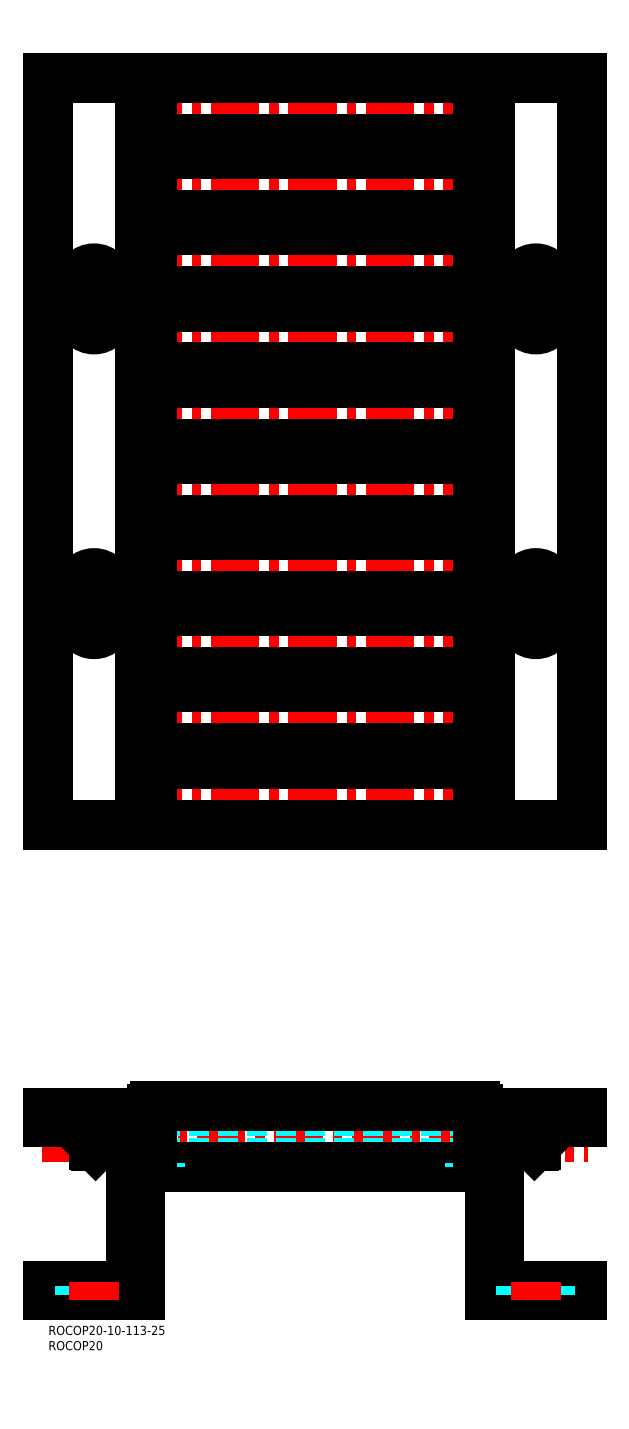
<metadata>
{"format":"dxf","ext":"dxf","renderer":"ezdxf+matplotlib","layout":"modelspace","background":"white","min_lineweight":24,"dpi":150}
</metadata>
<code>
0
SECTION
2
ENTITIES
0
INSERT
8
MSM_CONTINUOUS
2
*U6
10
0
20
0
30
0
0
INSERT
8
MSM_CONTINUOUS
2
*U7
10
0
20
0
30
0
0
LINE
8
MSM_CENTER
10
-2
20
62
30
0
11
177
21
62
31
0
0
LINE
8
MSM_DASHED
10
36.7
20
53.5
30
0
11
138.3
21
53.5
31
0
0
LINE
8
MSM_DASHED
10
36.7
20
70.5
30
0
11
138.3
21
70.5
31
0
0
LINE
8
MSM_CONTINUOUS
10
35
20
52
30
0
11
140
21
52
31
0
0
LINE
8
MSM_CONTINUOUS
10
34
20
53
30
0
11
34
21
71
31
0
0
LINE
8
MSM_DASHED
10
36.7
20
52
30
0
11
36.7
21
53.5
31
0
0
LINE
8
MSM_CONTINUOUS
10
34
20
58.28
30
0
11
31
21
58.28
31
0
0
ARC
8
MSM_CONTINUOUS
10
35
20
71
30
0
40
1
50
90
51
180
0
LINE
8
MSM_DASHED
10
36.7
20
72
30
0
11
36.7
21
70.5
31
0
0
LINE
8
MSM_CONTINUOUS
10
-6.6e-15
20
10
30
0
11
30
21
10
31
0
0
LINE
8
MSM_CONTINUOUS
10
-6.6e-15
20
13
30
0
11
27
21
13
31
0
0
LINE
8
MSM_CONTINUOUS
10
-6.6e-15
20
67
30
0
11
27
21
67
31
0
0
LINE
8
MSM_CONTINUOUS
10
30
20
70
30
0
11
30
21
10
31
0
0
LINE
8
MSM_CONTINUOUS
10
-6.6e-15
20
13
30
0
11
-6.6e-15
21
10
31
0
0
LINE
8
MSM_CONTINUOUS
10
175
20
67
30
0
11
148
21
67
31
0
0
LINE
8
MSM_CONTINUOUS
10
175
20
10
30
0
11
145
21
10
31
0
0
LINE
8
MSM_CONTINUOUS
10
175
20
13
30
0
11
148
21
13
31
0
0
LINE
8
MSM_CONTINUOUS
10
145
20
70
30
0
11
145
21
10
31
0
0
LINE
8
MSM_CONTINUOUS
10
148
20
67
30
0
11
148
21
13
31
0
0
LINE
8
MSM_CONTINUOUS
10
175
20
13
30
0
11
175
21
10
31
0
0
LINE
8
MSM_CONTINUOUS
10
30
20
70
30
0
11
-6.6e-15
21
70
31
0
0
LINE
8
MSM_CONTINUOUS
10
-6.6e-15
20
70
30
0
11
-6.6e-15
21
67
31
0
0
LINE
8
MSM_CONTINUOUS
10
145
20
70
30
0
11
175
21
70
31
0
0
LINE
8
MSM_CONTINUOUS
10
175
20
70
30
0
11
175
21
67
31
0
0
LINE
8
MSM_CONTINUOUS
10
15
20
64.5
30
0
11
15
21
59.5
31
0
0
CIRCLE
8
MSM_CONTINUOUS
10
21
20
62
30
0
40
1.25
0
LINE
8
MSM_CONTINUOUS
10
160
20
64.5
30
0
11
160
21
59.5
31
0
0
CIRCLE
8
MSM_CONTINUOUS
10
154
20
62
30
0
40
1.25
0
LINE
8
MSM_CENTER
10
154
20
59.05
30
0
11
154
21
64.95
31
0
0
LINE
8
MSM_CENTER
10
21
20
59.05
30
0
11
21
21
64.95
31
0
0
LINE
8
MSM_DASHED
10
164.8
20
13
30
0
11
164.8
21
10
31
0
0
LINE
8
MSM_DASHED
10
155.2
20
13
30
0
11
155.2
21
10
31
0
0
LINE
8
MSM_DASHED
10
19.75
20
13
30
0
11
19.75
21
10
31
0
0
LINE
8
MSM_DASHED
10
10.25
20
13
30
0
11
10.25
21
10
31
0
0
LINE
8
MSM_CONTINUOUS
10
27
20
67
30
0
11
27
21
13
31
0
0
LINE
8
MSM_CONTINUOUS
10
159.5
20
65
30
0
11
148
21
65
31
0
0
LINE
8
MSM_CONTINUOUS
10
159.5
20
59
30
0
11
148
21
59
31
0
0
LINE
8
MSM_CONTINUOUS
10
15
20
59.5
30
0
11
15.5
21
59
31
0
0
LINE
8
MSM_CONTINUOUS
10
15
20
64.5
30
0
11
15.5
21
65
31
0
0
LINE
8
MSM_CONTINUOUS
10
160
20
59.5
30
0
11
159.5
21
59
31
0
0
LINE
8
MSM_CONTINUOUS
10
159.5
20
65
30
0
11
160
21
64.5
31
0
0
LINE
8
MSM_CONTINUOUS
10
27
20
65
30
0
11
15.5
21
65
31
0
0
LINE
8
MSM_CONTINUOUS
10
27
20
59
30
0
11
15.5
21
59
31
0
0
LINE
8
MSM_DASHED
10
27
20
65
30
0
11
30
21
65
31
0
0
LINE
8
MSM_DASHED
10
30
20
59
30
0
11
27
21
59
31
0
0
LINE
8
MSM_DASHED
10
145
20
65
30
0
11
148
21
65
31
0
0
LINE
8
MSM_DASHED
10
148
20
59
30
0
11
145
21
59
31
0
0
LINE
8
MSM_CONTINUOUS
10
141
20
71
30
0
11
141
21
53
31
0
0
LINE
8
MSM_DASHED
10
138.3
20
52
30
0
11
138.3
21
53.5
31
0
0
ARC
8
MSM_CONTINUOUS
10
140
20
71
30
0
40
1
50
0
51
90
0
LINE
8
MSM_DASHED
10
138.3
20
72
30
0
11
138.3
21
70.5
31
0
0
LINE
8
MSM_CONTINUOUS
10
30
20
164.5
30
0
11
30
21
409.5
31
0
0
LINE
8
MSM_CONTINUOUS
10
-6.6e-15
20
164.5
30
0
11
-6.6e-15
21
409.5
31
0
0
LINE
8
MSM_CONTINUOUS
10
145
20
164.5
30
0
11
145
21
409.5
31
0
0
LINE
8
MSM_CONTINUOUS
10
175
20
164.5
30
0
11
175
21
409.5
31
0
0
LINE
8
MSM_CONTINUOUS
10
175
20
164.5
30
0
11
145
21
164.5
31
0
0
LINE
8
MSM_CONTINUOUS
10
30
20
164.5
30
0
11
-6.6e-15
21
164.5
31
0
0
LINE
8
MSM_CONTINUOUS
10
175
20
409.5
30
0
11
145
21
409.5
31
0
0
LINE
8
MSM_CONTINUOUS
10
30
20
409.5
30
0
11
-6.6e-15
21
409.5
31
0
0
LINE
8
MSM_CENTER
10
9.05
20
237
30
0
11
20.95
21
237
31
0
0
LINE
8
MSM_CENTER
10
15
20
226
30
0
11
15
21
248
31
0
0
LINE
8
MSM_CONTINUOUS
10
10.25
20
231.7
30
0
11
10.25
21
242.2
31
0
0
LINE
8
MSM_CONTINUOUS
10
19.75
20
231.7
30
0
11
19.75
21
242.2
31
0
0
ARC
8
MSM_CONTINUOUS
10
15
20
242.2
30
0
40
4.75
50
0
51
180
0
ARC
8
MSM_CONTINUOUS
10
15
20
231.7
30
0
40
4.75
50
180
51
0
0
LINE
8
MSM_CENTER
10
9.05
20
337
30
0
11
20.95
21
337
31
0
0
LINE
8
MSM_CENTER
10
15
20
348
30
0
11
15
21
326
31
0
0
LINE
8
MSM_CONTINUOUS
10
10.25
20
342.2
30
0
11
10.25
21
331.7
31
0
0
LINE
8
MSM_CONTINUOUS
10
19.75
20
342.2
30
0
11
19.75
21
331.7
31
0
0
ARC
8
MSM_CONTINUOUS
10
15
20
331.7
30
0
40
4.75
50
180
51
0
0
ARC
8
MSM_CONTINUOUS
10
15
20
342.2
30
0
40
4.75
50
0
51
180
0
LINE
8
MSM_CENTER
10
165.9
20
237
30
0
11
154
21
237
31
0
0
LINE
8
MSM_CENTER
10
160
20
226
30
0
11
160
21
248
31
0
0
LINE
8
MSM_CONTINUOUS
10
164.8
20
231.7
30
0
11
164.8
21
242.2
31
0
0
LINE
8
MSM_CONTINUOUS
10
155.2
20
231.7
30
0
11
155.2
21
242.2
31
0
0
ARC
8
MSM_CONTINUOUS
10
160
20
242.2
30
0
40
4.75
50
0
51
180
0
ARC
8
MSM_CONTINUOUS
10
160
20
231.7
30
0
40
4.75
50
180
51
0
0
LINE
8
MSM_CENTER
10
165.9
20
337
30
0
11
154
21
337
31
0
0
LINE
8
MSM_CENTER
10
160
20
348
30
0
11
160
21
326
31
0
0
LINE
8
MSM_CONTINUOUS
10
164.8
20
342.2
30
0
11
164.8
21
331.7
31
0
0
LINE
8
MSM_CONTINUOUS
10
155.2
20
342.2
30
0
11
155.2
21
331.7
31
0
0
ARC
8
MSM_CONTINUOUS
10
160
20
331.7
30
0
40
4.75
50
180
51
0
0
ARC
8
MSM_CONTINUOUS
10
160
20
342.2
30
0
40
4.75
50
0
51
180
0
LINE
8
MSM_CONTINUOUS
10
31
20
65
30
0
11
30
21
65
31
0
0
LINE
8
MSM_CENTER
10
28
20
199.5
30
0
11
147
21
199.5
31
0
0
LINE
8
MSM_CONTINUOUS
10
35
20
72
30
0
11
140
21
72
31
0
0
ARC
8
MSM_CONTINUOUS
10
35
20
53
30
0
40
1
50
180
51
270
0
LINE
8
MSM_CONTINUOUS
10
34
20
65.72
30
0
11
31
21
65.72
31
0
0
LINE
8
MSM_CONTINUOUS
10
31
20
65.72
30
0
11
31
21
58.28
31
0
0
LINE
8
MSM_CONTINUOUS
10
144
20
66.75
30
0
11
144
21
57.25
31
0
0
LINE
8
MSM_CONTINUOUS
10
144
20
66.75
30
0
11
141
21
66.75
31
0
0
LINE
8
MSM_CONTINUOUS
10
144
20
57.25
30
0
11
141
21
57.25
31
0
0
LINE
8
MSM_CONTINUOUS
10
145
20
65
30
0
11
144
21
65
31
0
0
LINE
8
MSM_CONTINUOUS
10
145
20
59
30
0
11
144
21
59
31
0
0
LINE
8
MSM_CONTINUOUS
10
31
20
59
30
0
11
30
21
59
31
0
0
ARC
8
MSM_CONTINUOUS
10
140
20
53
30
0
40
1
50
270
51
0
0
LINE
8
MSM_CONTINUOUS
10
35
20
209.5
30
0
11
140
21
209.5
31
0
0
LINE
8
MSM_CONTINUOUS
10
34
20
203.2
30
0
11
31
21
203.2
31
0
0
LINE
8
MSM_CONTINUOUS
10
144
20
204.2
30
0
11
141
21
204.2
31
0
0
LINE
8
MSM_CONTINUOUS
10
141
20
208.5
30
0
11
141
21
190.5
31
0
0
ARC
8
MSM_CONTINUOUS
10
140
20
190.5
30
0
40
1
50
270
51
0
0
ARC
8
MSM_CONTINUOUS
10
140
20
208.5
30
0
40
1
50
0
51
90
0
LINE
8
MSM_CONTINUOUS
10
35
20
189.5
30
0
11
140
21
189.5
31
0
0
LINE
8
MSM_CONTINUOUS
10
34
20
190.5
30
0
11
34
21
208.5
31
0
0
ARC
8
MSM_CONTINUOUS
10
35
20
190.5
30
0
40
1
50
180
51
270
0
LINE
8
MSM_CONTINUOUS
10
34
20
195.8
30
0
11
31
21
195.8
31
0
0
LINE
8
MSM_CONTINUOUS
10
31
20
203.2
30
0
11
31
21
195.8
31
0
0
ARC
8
MSM_CONTINUOUS
10
35
20
208.5
30
0
40
1
50
90
51
180
0
LINE
8
MSM_CONTINUOUS
10
144
20
204.2
30
0
11
144
21
194.7
31
0
0
LINE
8
MSM_CONTINUOUS
10
144
20
194.7
30
0
11
141
21
194.7
31
0
0
LINE
8
MSM_CONTINUOUS
10
145
20
202.5
30
0
11
144
21
202.5
31
0
0
LINE
8
MSM_CONTINUOUS
10
31
20
202.5
30
0
11
30
21
202.5
31
0
0
LINE
8
MSM_CONTINUOUS
10
145
20
196.5
30
0
11
144
21
196.5
31
0
0
LINE
8
MSM_CONTINUOUS
10
31
20
196.5
30
0
11
30
21
196.5
31
0
0
LINE
8
MSM_CENTER
10
28
20
374.5
30
0
11
147
21
374.5
31
0
0
LINE
8
MSM_CONTINUOUS
10
35
20
364.5
30
0
11
140
21
364.5
31
0
0
LINE
8
MSM_CONTINUOUS
10
35
20
384.5
30
0
11
140
21
384.5
31
0
0
ARC
8
MSM_CONTINUOUS
10
35
20
383.5
30
0
40
1
50
90
51
180
0
LINE
8
MSM_CONTINUOUS
10
34
20
378.2
30
0
11
31
21
378.2
31
0
0
LINE
8
MSM_CONTINUOUS
10
34
20
370.8
30
0
11
31
21
370.8
31
0
0
LINE
8
MSM_CONTINUOUS
10
31
20
370.8
30
0
11
31
21
378.2
31
0
0
ARC
8
MSM_CONTINUOUS
10
35
20
365.5
30
0
40
1
50
180
51
270
0
LINE
8
MSM_CONTINUOUS
10
144
20
369.7
30
0
11
141
21
369.7
31
0
0
LINE
8
MSM_CONTINUOUS
10
144
20
379.2
30
0
11
141
21
379.2
31
0
0
LINE
8
MSM_CONTINUOUS
10
145
20
371.5
30
0
11
144
21
371.5
31
0
0
LINE
8
MSM_CONTINUOUS
10
145
20
377.5
30
0
11
144
21
377.5
31
0
0
LINE
8
MSM_CONTINUOUS
10
31
20
377.5
30
0
11
30
21
377.5
31
0
0
LINE
8
MSM_CONTINUOUS
10
141
20
365.5
30
0
11
141
21
383.5
31
0
0
LINE
8
MSM_CONTINUOUS
10
34
20
383.5
30
0
11
34
21
365.5
31
0
0
LINE
8
MSM_CONTINUOUS
10
144
20
369.7
30
0
11
144
21
379.2
31
0
0
LINE
8
MSM_CONTINUOUS
10
31
20
371.5
30
0
11
30
21
371.5
31
0
0
ARC
8
MSM_CONTINUOUS
10
140
20
383.5
30
0
40
1
50
0
51
90
0
ARC
8
MSM_CONTINUOUS
10
140
20
365.5
30
0
40
1
50
270
51
0
0
LINE
8
MSM_CENTER
10
28
20
224.5
30
0
11
147
21
224.5
31
0
0
LINE
8
MSM_CONTINUOUS
10
34
20
215.5
30
0
11
34
21
233.5
31
0
0
ARC
8
MSM_CONTINUOUS
10
35
20
215.5
30
0
40
1
50
180
51
270
0
LINE
8
MSM_CONTINUOUS
10
31
20
228.2
30
0
11
31
21
220.8
31
0
0
ARC
8
MSM_CONTINUOUS
10
35
20
233.5
30
0
40
1
50
90
51
180
0
LINE
8
MSM_CONTINUOUS
10
144
20
219.7
30
0
11
141
21
219.7
31
0
0
LINE
8
MSM_CONTINUOUS
10
141
20
233.5
30
0
11
141
21
215.5
31
0
0
ARC
8
MSM_CONTINUOUS
10
140
20
215.5
30
0
40
1
50
270
51
0
0
ARC
8
MSM_CONTINUOUS
10
140
20
233.5
30
0
40
1
50
0
51
90
0
LINE
8
MSM_CONTINUOUS
10
35
20
234.5
30
0
11
140
21
234.5
31
0
0
LINE
8
MSM_CONTINUOUS
10
35
20
214.5
30
0
11
140
21
214.5
31
0
0
LINE
8
MSM_CONTINUOUS
10
34
20
220.8
30
0
11
31
21
220.8
31
0
0
LINE
8
MSM_CONTINUOUS
10
34
20
228.2
30
0
11
31
21
228.2
31
0
0
LINE
8
MSM_CONTINUOUS
10
144
20
229.2
30
0
11
144
21
219.7
31
0
0
LINE
8
MSM_CONTINUOUS
10
144
20
229.2
30
0
11
141
21
229.2
31
0
0
LINE
8
MSM_CONTINUOUS
10
145
20
227.5
30
0
11
144
21
227.5
31
0
0
LINE
8
MSM_CONTINUOUS
10
31
20
227.5
30
0
11
30
21
227.5
31
0
0
LINE
8
MSM_CONTINUOUS
10
145
20
221.5
30
0
11
144
21
221.5
31
0
0
LINE
8
MSM_CONTINUOUS
10
31
20
221.5
30
0
11
30
21
221.5
31
0
0
LINE
8
MSM_CENTER
10
28
20
249.5
30
0
11
147
21
249.5
31
0
0
LINE
8
MSM_CONTINUOUS
10
35
20
259.5
30
0
11
140
21
259.5
31
0
0
LINE
8
MSM_CONTINUOUS
10
34
20
240.5
30
0
11
34
21
258.5
31
0
0
LINE
8
MSM_CONTINUOUS
10
34
20
245.8
30
0
11
31
21
245.8
31
0
0
LINE
8
MSM_CONTINUOUS
10
34
20
253.2
30
0
11
31
21
253.2
31
0
0
LINE
8
MSM_CONTINUOUS
10
31
20
253.2
30
0
11
31
21
245.8
31
0
0
ARC
8
MSM_CONTINUOUS
10
35
20
258.5
30
0
40
1
50
90
51
180
0
LINE
8
MSM_CONTINUOUS
10
144
20
254.2
30
0
11
144
21
244.7
31
0
0
LINE
8
MSM_CONTINUOUS
10
144
20
254.2
30
0
11
141
21
254.2
31
0
0
LINE
8
MSM_CONTINUOUS
10
141
20
258.5
30
0
11
141
21
240.5
31
0
0
ARC
8
MSM_CONTINUOUS
10
140
20
240.5
30
0
40
1
50
270
51
0
0
LINE
8
MSM_CONTINUOUS
10
35
20
239.5
30
0
11
140
21
239.5
31
0
0
ARC
8
MSM_CONTINUOUS
10
35
20
240.5
30
0
40
1
50
180
51
270
0
LINE
8
MSM_CONTINUOUS
10
144
20
244.7
30
0
11
141
21
244.7
31
0
0
LINE
8
MSM_CONTINUOUS
10
145
20
252.5
30
0
11
144
21
252.5
31
0
0
LINE
8
MSM_CONTINUOUS
10
31
20
252.5
30
0
11
30
21
252.5
31
0
0
LINE
8
MSM_CONTINUOUS
10
145
20
246.5
30
0
11
144
21
246.5
31
0
0
LINE
8
MSM_CONTINUOUS
10
31
20
246.5
30
0
11
30
21
246.5
31
0
0
ARC
8
MSM_CONTINUOUS
10
140
20
258.5
30
0
40
1
50
0
51
90
0
LINE
8
MSM_CENTER
10
28
20
274.5
30
0
11
147
21
274.5
31
0
0
LINE
8
MSM_CONTINUOUS
10
35
20
284.5
30
0
11
140
21
284.5
31
0
0
LINE
8
MSM_CONTINUOUS
10
34
20
278.2
30
0
11
31
21
278.2
31
0
0
LINE
8
MSM_CONTINUOUS
10
31
20
278.2
30
0
11
31
21
270.8
31
0
0
LINE
8
MSM_CONTINUOUS
10
144
20
269.7
30
0
11
141
21
269.7
31
0
0
LINE
8
MSM_CONTINUOUS
10
31
20
271.5
30
0
11
30
21
271.5
31
0
0
ARC
8
MSM_CONTINUOUS
10
140
20
265.5
30
0
40
1
50
270
51
0
0
ARC
8
MSM_CONTINUOUS
10
140
20
283.5
30
0
40
1
50
0
51
90
0
LINE
8
MSM_CONTINUOUS
10
35
20
264.5
30
0
11
140
21
264.5
31
0
0
LINE
8
MSM_CONTINUOUS
10
34
20
265.5
30
0
11
34
21
283.5
31
0
0
ARC
8
MSM_CONTINUOUS
10
35
20
265.5
30
0
40
1
50
180
51
270
0
LINE
8
MSM_CONTINUOUS
10
34
20
270.8
30
0
11
31
21
270.8
31
0
0
ARC
8
MSM_CONTINUOUS
10
35
20
283.5
30
0
40
1
50
90
51
180
0
LINE
8
MSM_CONTINUOUS
10
144
20
279.2
30
0
11
144
21
269.7
31
0
0
LINE
8
MSM_CONTINUOUS
10
144
20
279.2
30
0
11
141
21
279.2
31
0
0
LINE
8
MSM_CONTINUOUS
10
145
20
277.5
30
0
11
144
21
277.5
31
0
0
LINE
8
MSM_CONTINUOUS
10
31
20
277.5
30
0
11
30
21
277.5
31
0
0
LINE
8
MSM_CONTINUOUS
10
145
20
271.5
30
0
11
144
21
271.5
31
0
0
LINE
8
MSM_CONTINUOUS
10
141
20
283.5
30
0
11
141
21
265.5
31
0
0
LINE
8
MSM_CENTER
10
28
20
299.5
30
0
11
147
21
299.5
31
0
0
LINE
8
MSM_CONTINUOUS
10
34
20
290.5
30
0
11
34
21
308.5
31
0
0
LINE
8
MSM_CONTINUOUS
10
34
20
295.8
30
0
11
31
21
295.8
31
0
0
LINE
8
MSM_CONTINUOUS
10
144
20
304.2
30
0
11
144
21
294.7
31
0
0
LINE
8
MSM_CONTINUOUS
10
144
20
294.7
30
0
11
141
21
294.7
31
0
0
LINE
8
MSM_CONTINUOUS
10
31
20
302.5
30
0
11
30
21
302.5
31
0
0
LINE
8
MSM_CONTINUOUS
10
31
20
296.5
30
0
11
30
21
296.5
31
0
0
LINE
8
MSM_CONTINUOUS
10
141
20
308.5
30
0
11
141
21
290.5
31
0
0
ARC
8
MSM_CONTINUOUS
10
140
20
290.5
30
0
40
1
50
270
51
0
0
ARC
8
MSM_CONTINUOUS
10
140
20
308.5
30
0
40
1
50
0
51
90
0
LINE
8
MSM_CONTINUOUS
10
35
20
309.5
30
0
11
140
21
309.5
31
0
0
LINE
8
MSM_CONTINUOUS
10
35
20
289.5
30
0
11
140
21
289.5
31
0
0
ARC
8
MSM_CONTINUOUS
10
35
20
290.5
30
0
40
1
50
180
51
270
0
LINE
8
MSM_CONTINUOUS
10
34
20
303.2
30
0
11
31
21
303.2
31
0
0
LINE
8
MSM_CONTINUOUS
10
31
20
303.2
30
0
11
31
21
295.8
31
0
0
ARC
8
MSM_CONTINUOUS
10
35
20
308.5
30
0
40
1
50
90
51
180
0
LINE
8
MSM_CONTINUOUS
10
144
20
304.2
30
0
11
141
21
304.2
31
0
0
LINE
8
MSM_CONTINUOUS
10
145
20
302.5
30
0
11
144
21
302.5
31
0
0
LINE
8
MSM_CONTINUOUS
10
145
20
296.5
30
0
11
144
21
296.5
31
0
0
LINE
8
MSM_CENTER
10
28
20
324.5
30
0
11
147
21
324.5
31
0
0
LINE
8
MSM_CONTINUOUS
10
35
20
334.5
30
0
11
140
21
334.5
31
0
0
ARC
8
MSM_CONTINUOUS
10
35
20
315.5
30
0
40
1
50
180
51
270
0
LINE
8
MSM_CONTINUOUS
10
31
20
328.2
30
0
11
31
21
320.8
31
0
0
LINE
8
MSM_CONTINUOUS
10
144
20
329.2
30
0
11
144
21
319.7
31
0
0
ARC
8
MSM_CONTINUOUS
10
140
20
315.5
30
0
40
1
50
270
51
0
0
ARC
8
MSM_CONTINUOUS
10
140
20
333.5
30
0
40
1
50
0
51
90
0
LINE
8
MSM_CONTINUOUS
10
35
20
314.5
30
0
11
140
21
314.5
31
0
0
LINE
8
MSM_CONTINUOUS
10
34
20
315.5
30
0
11
34
21
333.5
31
0
0
LINE
8
MSM_CONTINUOUS
10
34
20
320.8
30
0
11
31
21
320.8
31
0
0
LINE
8
MSM_CONTINUOUS
10
34
20
328.2
30
0
11
31
21
328.2
31
0
0
ARC
8
MSM_CONTINUOUS
10
35
20
333.5
30
0
40
1
50
90
51
180
0
LINE
8
MSM_CONTINUOUS
10
144
20
329.2
30
0
11
141
21
329.2
31
0
0
LINE
8
MSM_CONTINUOUS
10
144
20
319.7
30
0
11
141
21
319.7
31
0
0
LINE
8
MSM_CONTINUOUS
10
145
20
327.5
30
0
11
144
21
327.5
31
0
0
LINE
8
MSM_CONTINUOUS
10
31
20
327.5
30
0
11
30
21
327.5
31
0
0
LINE
8
MSM_CONTINUOUS
10
145
20
321.5
30
0
11
144
21
321.5
31
0
0
LINE
8
MSM_CONTINUOUS
10
31
20
321.5
30
0
11
30
21
321.5
31
0
0
LINE
8
MSM_CONTINUOUS
10
141
20
333.5
30
0
11
141
21
315.5
31
0
0
LINE
8
MSM_CENTER
10
28
20
349.5
30
0
11
147
21
349.5
31
0
0
LINE
8
MSM_CONTINUOUS
10
35
20
339.5
30
0
11
140
21
339.5
31
0
0
ARC
8
MSM_CONTINUOUS
10
35
20
340.5
30
0
40
1
50
180
51
270
0
LINE
8
MSM_CONTINUOUS
10
31
20
353.2
30
0
11
31
21
345.8
31
0
0
ARC
8
MSM_CONTINUOUS
10
35
20
358.5
30
0
40
1
50
90
51
180
0
LINE
8
MSM_CONTINUOUS
10
144
20
354.2
30
0
11
141
21
354.2
31
0
0
LINE
8
MSM_CONTINUOUS
10
144
20
344.7
30
0
11
141
21
344.7
31
0
0
LINE
8
MSM_CONTINUOUS
10
145
20
352.5
30
0
11
144
21
352.5
31
0
0
LINE
8
MSM_CONTINUOUS
10
145
20
346.5
30
0
11
144
21
346.5
31
0
0
LINE
8
MSM_CONTINUOUS
10
31
20
346.5
30
0
11
30
21
346.5
31
0
0
ARC
8
MSM_CONTINUOUS
10
140
20
340.5
30
0
40
1
50
270
51
0
0
ARC
8
MSM_CONTINUOUS
10
140
20
358.5
30
0
40
1
50
0
51
90
0
LINE
8
MSM_CONTINUOUS
10
35
20
359.5
30
0
11
140
21
359.5
31
0
0
LINE
8
MSM_CONTINUOUS
10
34
20
340.5
30
0
11
34
21
358.5
31
0
0
LINE
8
MSM_CONTINUOUS
10
34
20
345.8
30
0
11
31
21
345.8
31
0
0
LINE
8
MSM_CONTINUOUS
10
34
20
353.2
30
0
11
31
21
353.2
31
0
0
LINE
8
MSM_CONTINUOUS
10
144
20
354.2
30
0
11
144
21
344.7
31
0
0
LINE
8
MSM_CONTINUOUS
10
31
20
352.5
30
0
11
30
21
352.5
31
0
0
LINE
8
MSM_CONTINUOUS
10
141
20
358.5
30
0
11
141
21
340.5
31
0
0
LINE
8
MSM_CENTER
10
28
20
174.5
30
0
11
147
21
174.5
31
0
0
LINE
8
MSM_CONTINUOUS
10
31
20
170.8
30
0
11
31
21
178.2
31
0
0
LINE
8
MSM_CONTINUOUS
10
144
20
169.8
30
0
11
141
21
169.8
31
0
0
LINE
8
MSM_CONTINUOUS
10
145
20
171.5
30
0
11
144
21
171.5
31
0
0
LINE
8
MSM_CONTINUOUS
10
31
20
171.5
30
0
11
30
21
171.5
31
0
0
LINE
8
MSM_CONTINUOUS
10
31
20
177.5
30
0
11
30
21
177.5
31
0
0
ARC
8
MSM_CONTINUOUS
10
140
20
165.5
30
0
40
1
50
270
51
0
0
LINE
8
MSM_CONTINUOUS
10
35
20
164.5
30
0
11
140
21
164.5
31
0
0
LINE
8
MSM_CONTINUOUS
10
35
20
184.5
30
0
11
140
21
184.5
31
0
0
LINE
8
MSM_CONTINUOUS
10
34
20
183.5
30
0
11
34
21
165.5
31
0
0
ARC
8
MSM_CONTINUOUS
10
35
20
183.5
30
0
40
1
50
90
51
180
0
LINE
8
MSM_CONTINUOUS
10
34
20
178.2
30
0
11
31
21
178.2
31
0
0
LINE
8
MSM_CONTINUOUS
10
34
20
170.8
30
0
11
31
21
170.8
31
0
0
ARC
8
MSM_CONTINUOUS
10
35
20
165.5
30
0
40
1
50
180
51
270
0
LINE
8
MSM_CONTINUOUS
10
144
20
169.8
30
0
11
144
21
179.2
31
0
0
LINE
8
MSM_CONTINUOUS
10
144
20
179.2
30
0
11
141
21
179.2
31
0
0
LINE
8
MSM_CONTINUOUS
10
145
20
177.5
30
0
11
144
21
177.5
31
0
0
LINE
8
MSM_CONTINUOUS
10
141
20
165.5
30
0
11
141
21
183.5
31
0
0
ARC
8
MSM_CONTINUOUS
10
140
20
183.5
30
0
40
1
50
0
51
90
0
LINE
8
MSM_CENTER
10
28
20
399.5
30
0
11
147
21
399.5
31
0
0
ARC
8
MSM_CONTINUOUS
10
35
20
408.5
30
0
40
1
50
90
51
180
0
LINE
8
MSM_CONTINUOUS
10
34
20
395.8
30
0
11
31
21
395.8
31
0
0
ARC
8
MSM_CONTINUOUS
10
35
20
390.5
30
0
40
1
50
180
51
270
0
LINE
8
MSM_CONTINUOUS
10
144
20
394.7
30
0
11
141
21
394.7
31
0
0
LINE
8
MSM_CONTINUOUS
10
144
20
404.2
30
0
11
141
21
404.2
31
0
0
LINE
8
MSM_CONTINUOUS
10
31
20
402.5
30
0
11
30
21
402.5
31
0
0
LINE
8
MSM_CONTINUOUS
10
141
20
390.5
30
0
11
141
21
408.5
31
0
0
ARC
8
MSM_CONTINUOUS
10
140
20
390.5
30
0
40
1
50
270
51
0
0
LINE
8
MSM_CONTINUOUS
10
35
20
389.5
30
0
11
140
21
389.5
31
0
0
LINE
8
MSM_CONTINUOUS
10
35
20
409.5
30
0
11
140
21
409.5
31
0
0
LINE
8
MSM_CONTINUOUS
10
34
20
408.5
30
0
11
34
21
390.5
31
0
0
LINE
8
MSM_CONTINUOUS
10
34
20
403.2
30
0
11
31
21
403.2
31
0
0
LINE
8
MSM_CONTINUOUS
10
31
20
395.8
30
0
11
31
21
403.2
31
0
0
LINE
8
MSM_CONTINUOUS
10
144
20
394.7
30
0
11
144
21
404.2
31
0
0
LINE
8
MSM_CONTINUOUS
10
145
20
396.5
30
0
11
144
21
396.5
31
0
0
LINE
8
MSM_CONTINUOUS
10
31
20
396.5
30
0
11
30
21
396.5
31
0
0
LINE
8
MSM_CONTINUOUS
10
145
20
402.5
30
0
11
144
21
402.5
31
0
0
ARC
8
MSM_CONTINUOUS
10
140
20
408.5
30
0
40
1
50
0
51
90
0
LINE
8
MSM_CENTER
10
15
20
8.55
30
0
11
15
21
14.45
31
0
0
LINE
8
MSM_CENTER
10
160
20
8.55
30
0
11
160
21
14.45
31
0
0
ENDSEC
0
EOF

</code>
